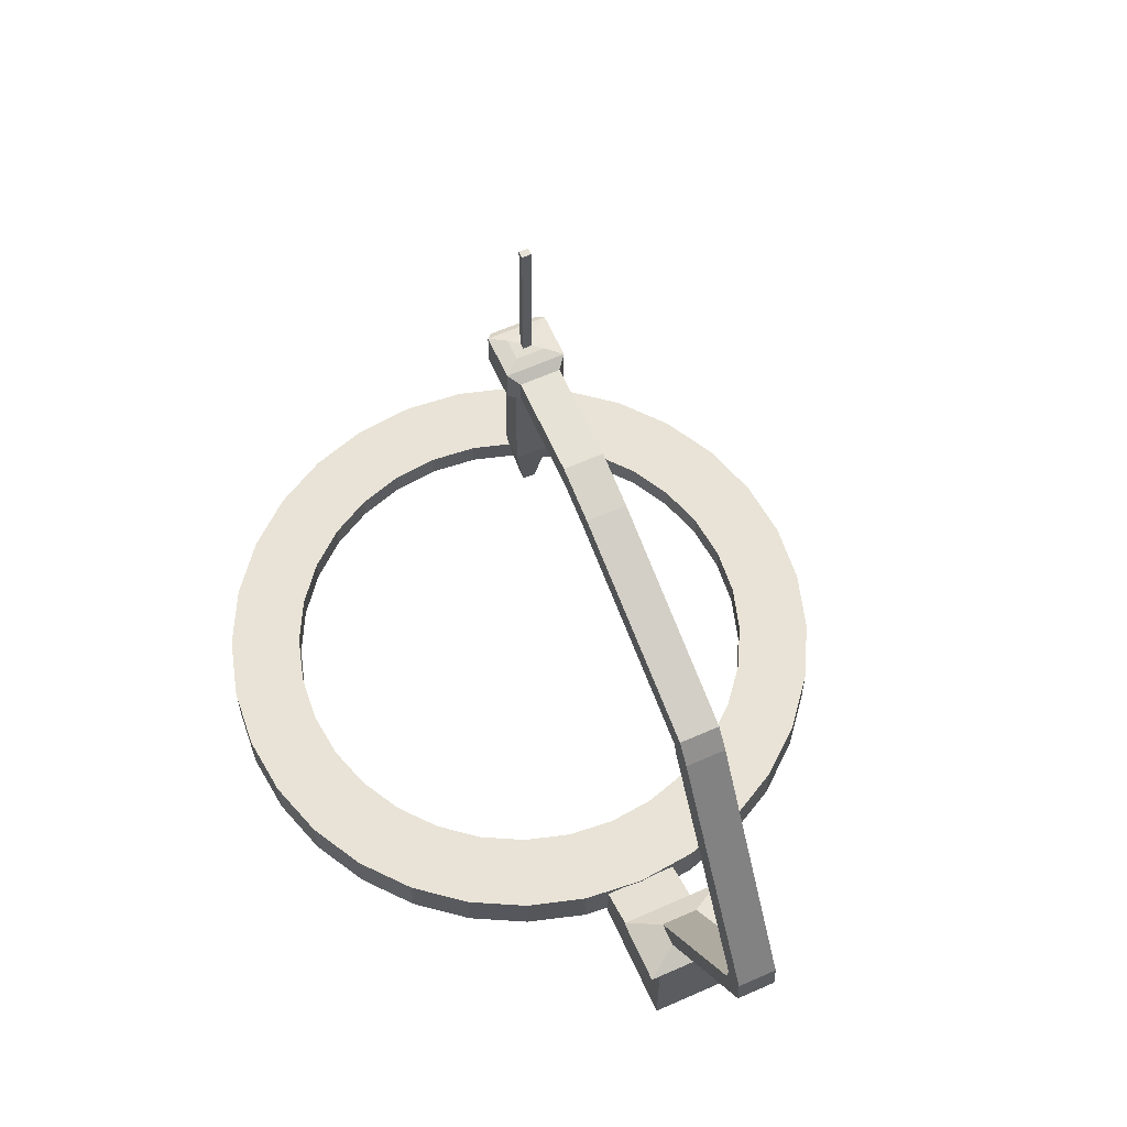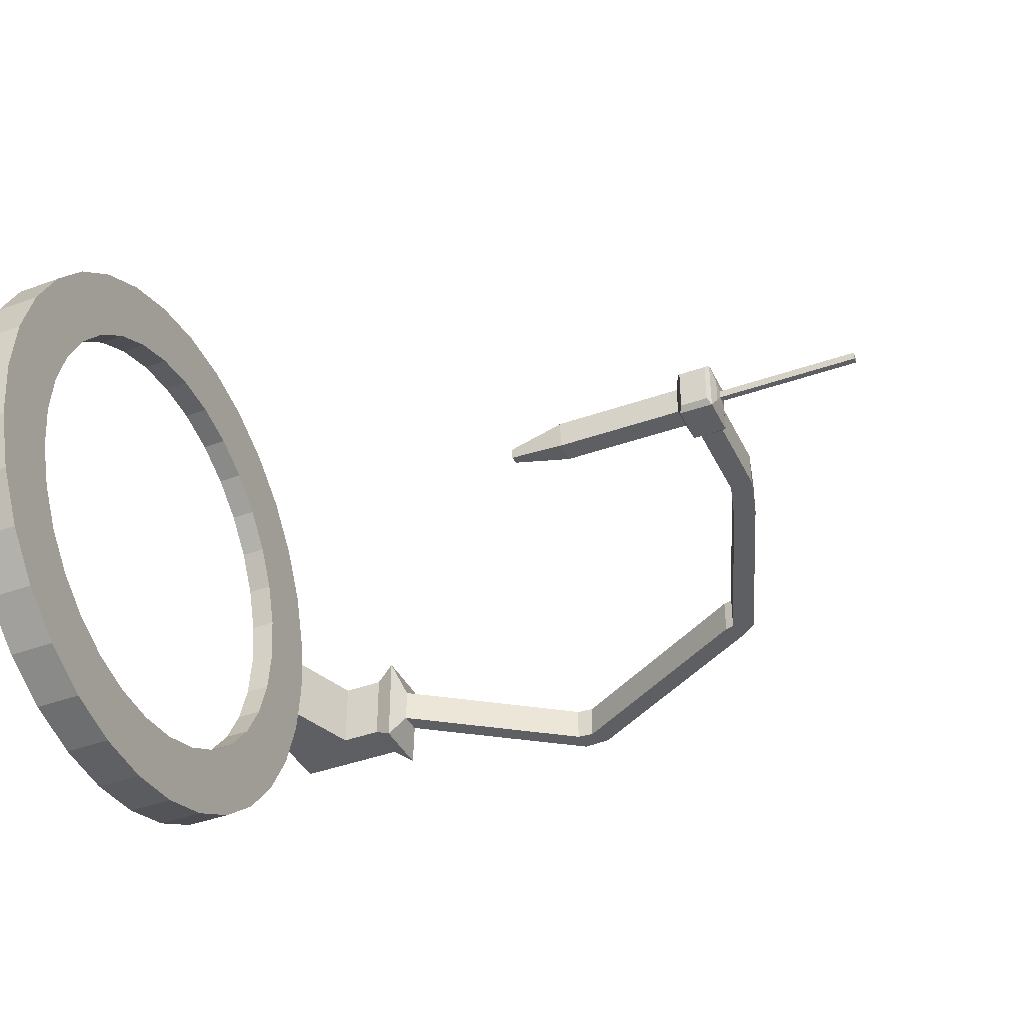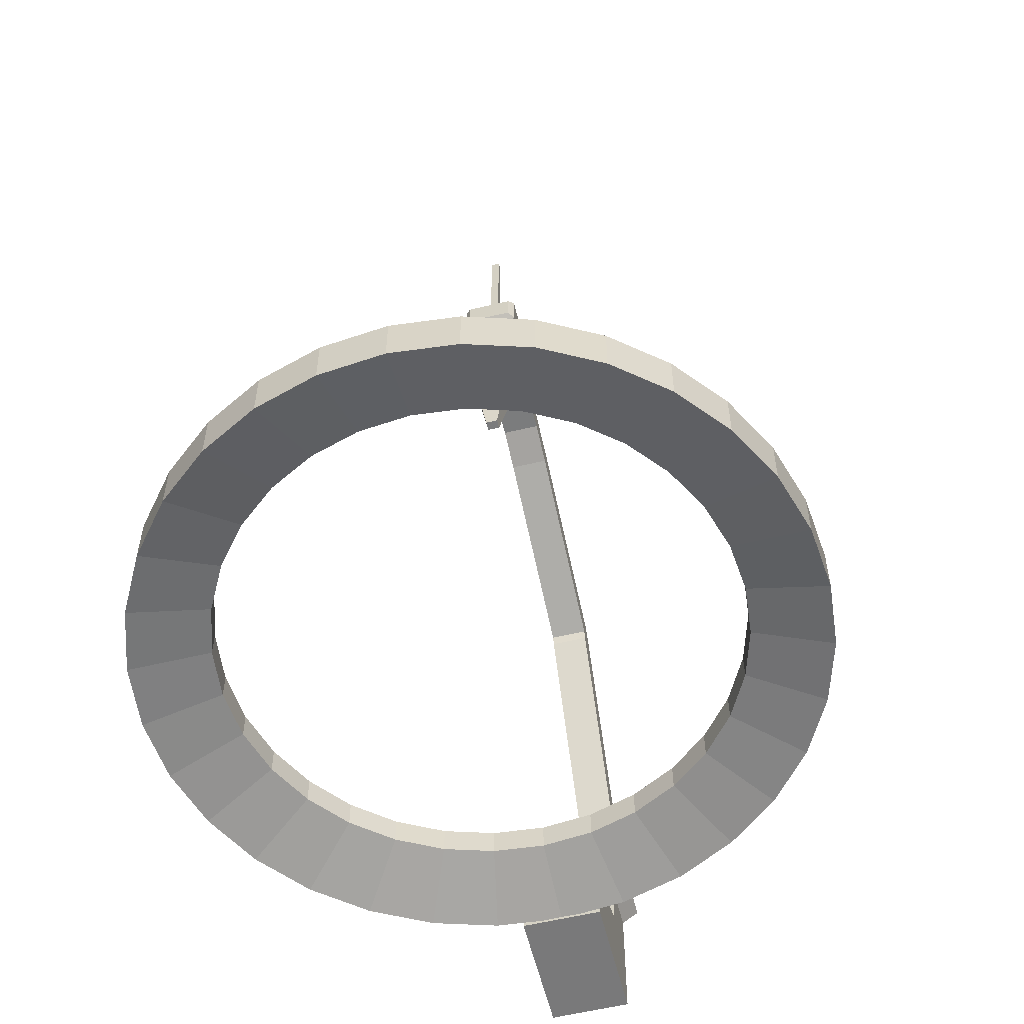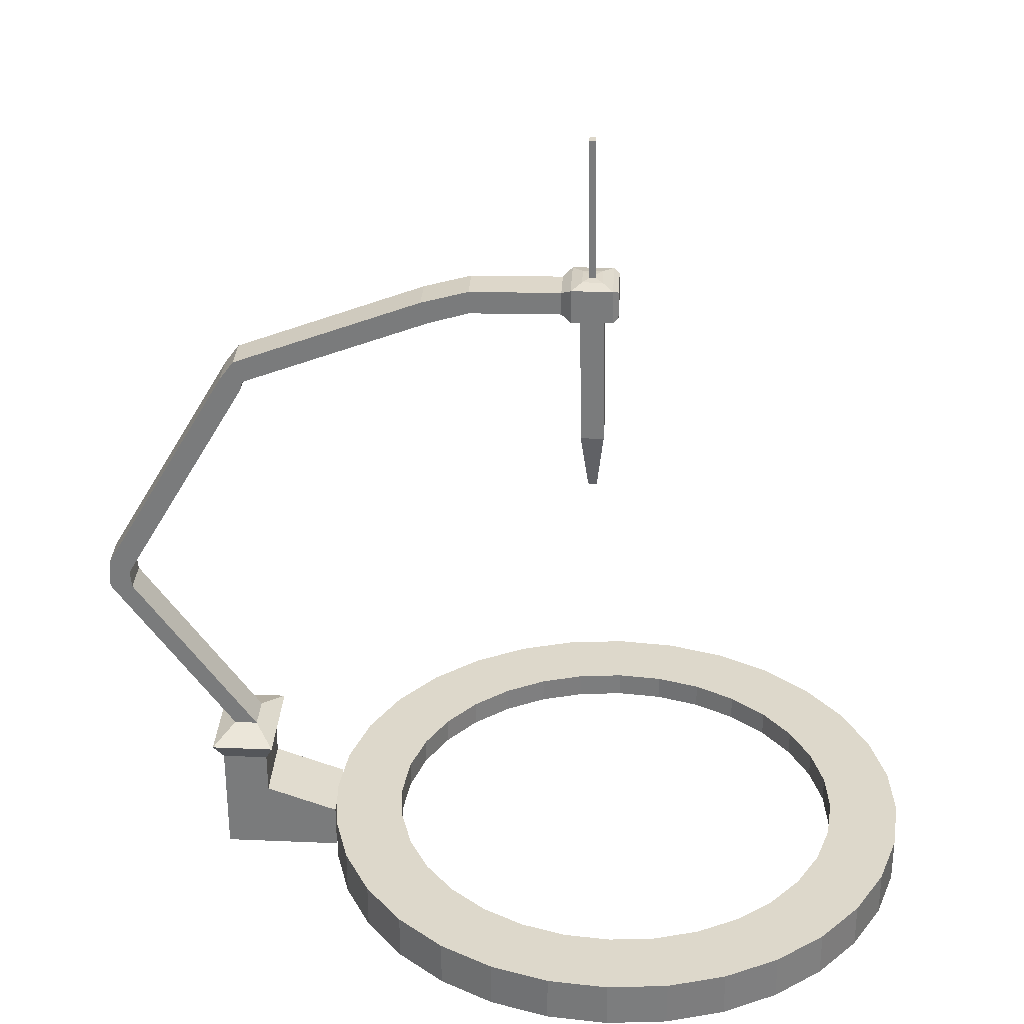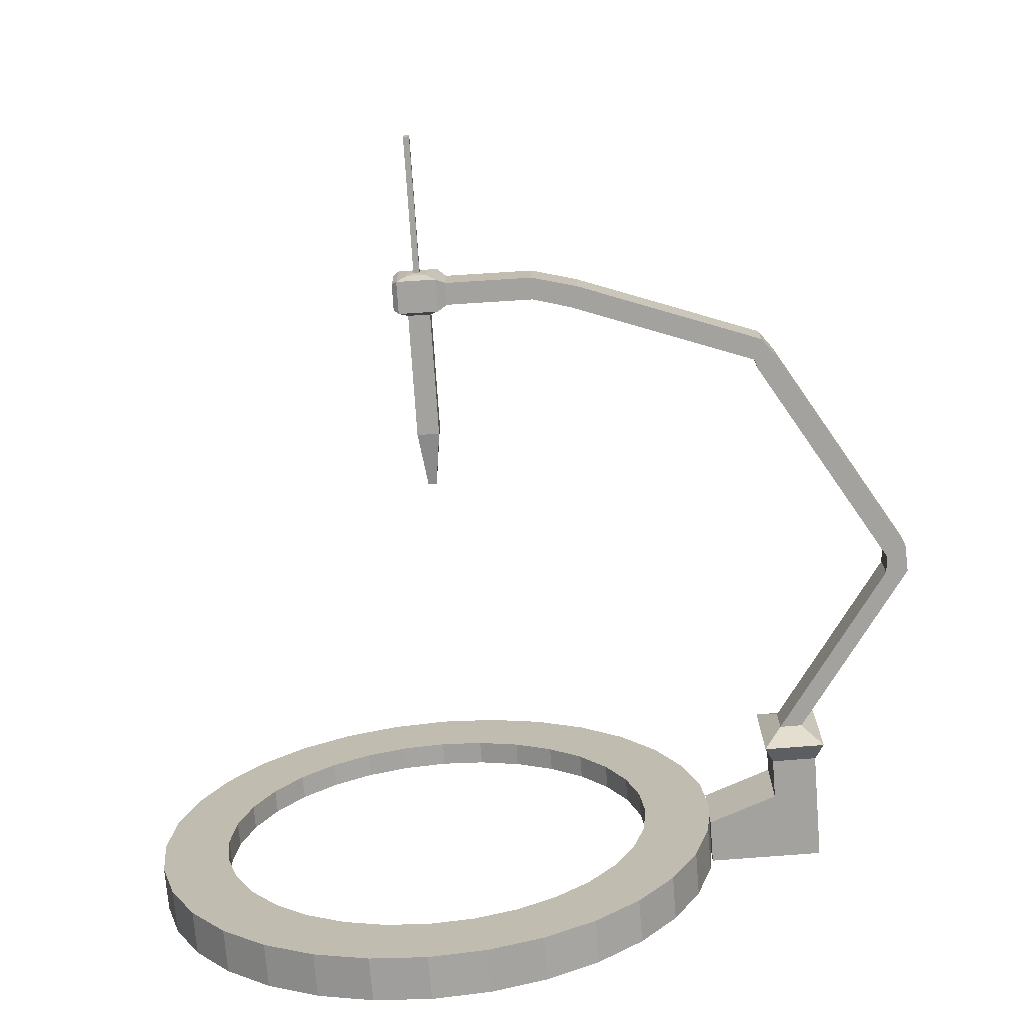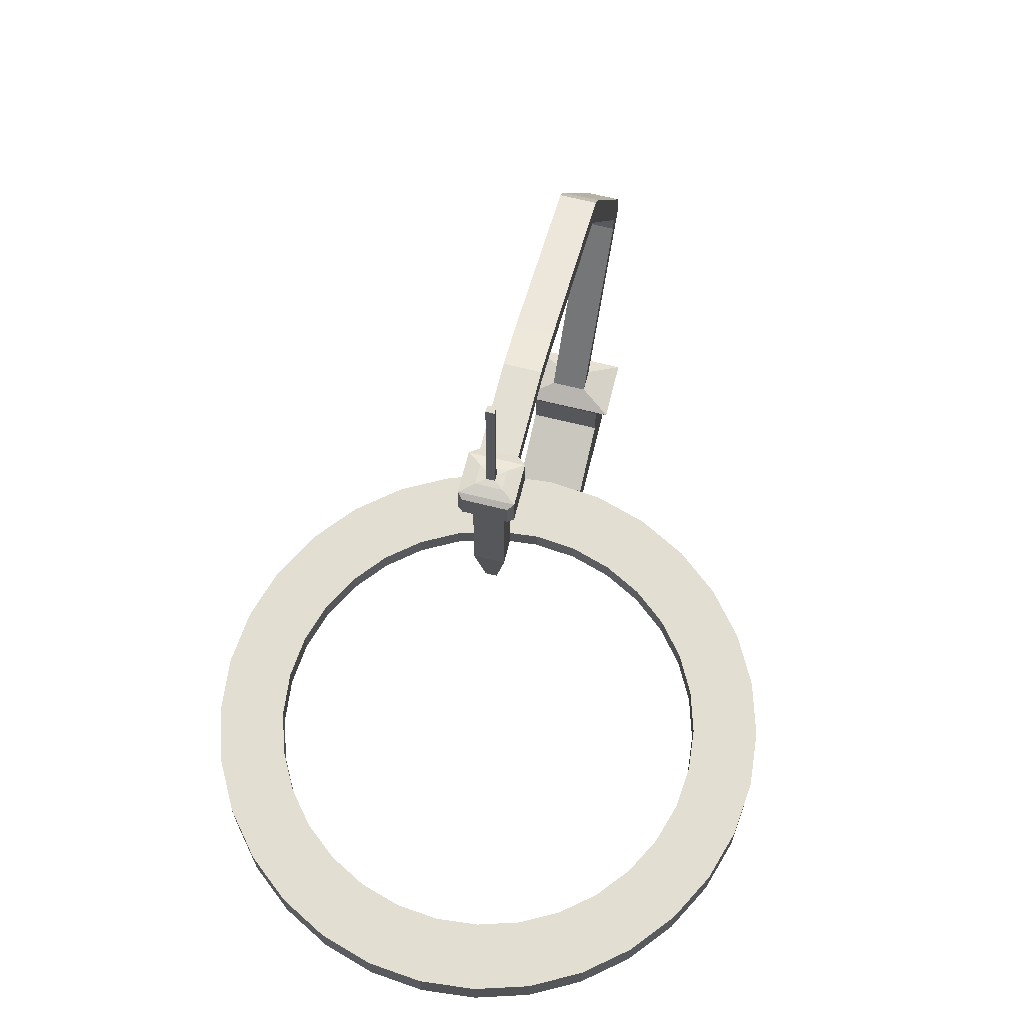
<metadata>
{"format":"obj","ext":"obj","renderer":"f3d","projection":"perspective","resolution":1024,"background":"white","views":[{"elev":62.5,"azim":-114.3,"up":"+Y"},{"elev":-39.8,"azim":114.7,"up":"+Z"},{"elev":-57.8,"azim":103.9,"up":"+Y"},{"elev":31.2,"azim":3.5,"up":"+Y"},{"elev":-72.5,"azim":-175.4,"up":"+Z"},{"elev":67.7,"azim":103.9,"up":"+Y"}]}
</metadata>
<code>
o Cube.001_Cube.003
v -2.021 0.04369 -0.5728
v -1.87 0.04369 -0.5728
v -1.87 0.1808 -0.5728
v -2.021 0.1808 -0.5728
v -1.87 -0.1928 -0.8093
v -1.87 0.04369 -0.8093
v -1.633 -0.04081 -0.8093
v -1.633 -0.1928 -0.8093
v -1.633 -0.04081 -0.5728
v -1.633 -0.1928 -0.5728
v -1.87 -0.1928 -0.5728
v -2.021 -0.1928 -0.5728
v -2.021 0.04369 -0.8093
v -2.021 -0.1928 -0.8093
v -2.021 0.1808 -0.8093
v -2.049 0.2487 -0.5286
v -2.049 0.2487 -0.8535
v -1.87 0.1808 -0.8093
v -1.842 0.2487 -0.8535
v -1.983 0.2866 -0.7502
v -1.908 0.2866 -0.7502
v -1.842 0.2487 -0.5286
v -1.983 0.2866 -0.6319
v -1.908 0.2866 -0.6319
v -2.306 0.8434 -0.6319
v -2.381 0.8434 -0.6319
v -2.306 0.8434 -0.7502
v -2.381 0.8434 -0.7502
v -2.376 0.9385 -0.7502
v -2.311 0.9004 -0.7502
v -1.956 1.656 -0.7502
v -1.891 1.618 -0.7502
v -2.311 0.9004 -0.6319
v -2.376 0.9385 -0.6319
v -1.956 1.656 -0.6319
v -1.891 1.618 -0.6319
v -1.883 1.648 -0.6319
v -1.91 1.718 -0.6319
v -1.883 1.648 -0.7502
v -1.91 1.718 -0.7502
v -1.297 1.952 -0.7502
v -1.27 1.881 -0.7502
v -1.27 1.881 -0.6319
v -1.142 1.919 -0.7502
v -1.142 1.919 -0.6319
v -1.297 1.952 -0.6319
v -1.144 1.994 -0.6319
v -0.8498 1.924 -0.6319
v -0.851 1.999 -0.6319
v -1.144 1.994 -0.7502
v -0.8498 1.924 -0.7502
v -0.851 1.999 -0.7502
v -0.8208 2.019 -0.7778
v -0.819 1.909 -0.7778
v -0.8208 2.019 -0.6043
v -0.819 1.909 -0.6043
v -0.6862 1.911 -0.6043
v -0.688 2.021 -0.6043
v -0.688 2.021 -0.7778
v -0.6705 2.011 -0.6211
v -0.6705 2.011 -0.761
v -0.7224 2.031 -0.7331
v -0.7224 2.031 -0.649
v -0.6862 1.911 -0.7778
v -0.7897 1.892 -0.6422
v -0.7149 1.894 -0.6422
v -0.6691 1.922 -0.6211
v -0.6691 1.922 -0.761
v -0.7868 2.03 -0.7331
v -0.7647 2.032 -0.7042
v -0.7445 2.033 -0.7042
v -0.7868 2.03 -0.649
v -0.7647 2.032 -0.6778
v -0.7445 2.033 -0.6778
v -0.7522 2.496 -0.6778
v -0.7724 2.496 -0.6778
v -0.7724 2.496 -0.7042
v -0.7522 2.496 -0.7042
v -0.7897 1.892 -0.7399
v -0.7149 1.894 -0.7399
v -0.7079 1.471 -0.7399
v -0.7828 1.47 -0.7399
v -0.7079 1.471 -0.6422
v -0.7828 1.47 -0.6422
v -0.7563 1.283 -0.6726
v -0.7281 1.283 -0.6726
v -0.7563 1.283 -0.7094
v -0.7281 1.283 -0.7094
f 1 2 3 4
f 5 6 7 8
f 8 7 9 10
f 10 9 2 11
f 5 8 10 11
f 7 6 2 9
f 12 1 13 14
f 5 11 12 14
f 6 5 14 13
f 11 2 1 12
f 15 4 16 17
f 2 6 18 3
f 6 13 15 18
f 13 1 4 15
f 19 17 20 21
f 18 15 17 19
f 3 18 19 22
f 4 3 22 16
f 23 24 25 26
f 22 19 21 24
f 16 22 24 23
f 17 16 23 20
f 27 28 29 30
f 20 23 26 28
f 21 20 28 27
f 24 21 27 25
f 30 29 31 32
f 25 27 30 33
f 26 25 33 34
f 28 26 34 29
f 35 36 37 38
f 33 30 32 36
f 34 33 36 35
f 29 34 35 31
f 39 40 41 42
f 31 35 38 40
f 32 31 40 39
f 36 32 39 37
f 43 42 44 45
f 37 39 42 43
f 38 37 43 46
f 40 38 46 41
f 47 45 48 49
f 46 43 45 47
f 41 46 47 50
f 42 41 50 44
f 51 52 53 54
f 50 47 49 52
f 44 50 52 51
f 45 44 51 48
f 55 56 57 58
f 48 51 54 56
f 49 48 56 55
f 52 49 55 53
f 59 58 60 61
f 58 59 62 63
f 54 53 59 64
f 57 56 65 66
f 67 68 61 60
f 64 59 61 68
f 57 64 68 67
f 58 57 67 60
f 62 69 70 71
f 59 53 69 62
f 53 55 72 69
f 55 58 63 72
f 73 74 75 76
f 63 62 71 74
f 72 63 74 73
f 69 72 73 70
f 77 76 75 78
f 70 73 76 77
f 71 70 77 78
f 74 71 78 75
f 79 80 81 82
f 64 57 66 80
f 54 64 80 79
f 56 54 79 65
f 83 84 85 86
f 80 66 83 81
f 66 65 84 83
f 65 79 82 84
f 85 87 88 86
f 84 82 87 85
f 82 81 88 87
f 81 83 86 88
o Cube_Cube.002
v -0.001829 -0.03181 -1.117
v 0.06897 -0.03181 -0.9843
v 0.06897 -0.1158 -0.9843
v -0.001829 -0.1158 -1.117
v -0.932 -0.03181 0.01669
v -1.064 -0.03181 -0.05411
v -1.064 -0.1158 -0.05411
v -0.932 -0.1158 0.01669
v -0.6388 -0.03181 -1.691
v -0.4437 -0.03181 -1.672
v -0.4894 -0.03181 -1.442
v -0.6388 -0.03181 -1.457
v -0.08325 -0.03181 0.1404
v -0.2561 -0.03181 0.2328
v -0.3456 -0.03181 0.01669
v -0.2132 -0.03181 -0.05411
v -1.62 -0.03181 -0.8862
v -1.563 -0.03181 -1.074
v -1.347 -0.03181 -0.9843
v -1.39 -0.03181 -0.8406
v 0.06828 -0.03181 0.016
v -0.0971 -0.03181 -0.1494
v -1.47 -0.03181 -1.247
v -1.276 -0.03181 -1.117
v 0.1926 -0.03181 -0.1355
v -0.001829 -0.03181 -0.2655
v -1.346 -0.03181 -1.398
v -1.181 -0.03181 -1.233
v 0.2851 -0.03181 -0.3084
v 0.06897 -0.03181 -0.3979
v -1.194 -0.03181 -1.523
v -1.064 -0.03181 -1.328
v 0.342 -0.03181 -0.496
v 0.1126 -0.03181 -0.5416
v -1.022 -0.03181 -1.615
v -0.932 -0.03181 -1.399
v 0.3612 -0.03181 -0.6911
v 0.1273 -0.03181 -0.6911
v -0.8339 -0.03181 -1.672
v -0.7883 -0.03181 -1.442
v 0.342 -0.03181 -0.8862
v 0.1126 -0.03181 -0.8406
v 0.2851 -0.03181 -1.074
v -1.194 -0.03181 0.1404
v -1.346 -0.03181 0.016
v -1.181 -0.03181 -0.1494
v 0.1926 -0.03181 -1.247
v -1.022 -0.03181 0.2328
v -1.47 -0.03181 -0.1355
v -1.276 -0.03181 -0.2655
v 0.06828 -0.03181 -1.398
v -0.0971 -0.03181 -1.233
v -0.8339 -0.03181 0.2897
v -0.7883 -0.03181 0.06028
v -1.563 -0.03181 -0.3084
v -1.347 -0.03181 -0.3979
v -0.08325 -0.03181 -1.523
v -0.2132 -0.03181 -1.328
v -0.6388 -0.03181 0.3089
v -0.6388 -0.03181 0.075
v -1.62 -0.03181 -0.496
v -1.39 -0.03181 -0.5416
v -0.2561 -0.03181 -1.615
v -0.3456 -0.03181 -1.399
v -0.4437 -0.03181 0.2897
v -0.4894 -0.03181 0.06028
v -1.639 -0.03181 -0.6911
v -1.405 -0.03181 -0.6911
v -1.276 -0.1158 -0.2655
v -1.181 -0.1158 -0.1494
v -0.0971 -0.1158 -1.233
v -0.7883 -0.1158 0.06028
v -1.347 -0.1158 -0.3979
v -0.2132 -0.1158 -1.328
v -0.6388 -0.1158 0.075
v -1.39 -0.1158 -0.5416
v -0.3456 -0.1158 -1.399
v -0.4894 -0.1158 0.06028
v -1.405 -0.1158 -0.6911
v -0.4894 -0.1158 -1.442
v -0.3456 -0.1158 0.01669
v -1.39 -0.1158 -0.8406
v -0.6388 -0.1158 -1.457
v -0.2132 -0.1158 -0.05411
v -1.347 -0.1158 -0.9843
v -0.0971 -0.1158 -0.1494
v -1.276 -0.1158 -1.117
v -0.001829 -0.1158 -0.2655
v -1.181 -0.1158 -1.233
v 0.06897 -0.1158 -0.3979
v -1.064 -0.1158 -1.328
v 0.1126 -0.1158 -0.5416
v -0.932 -0.1158 -1.399
v 0.1273 -0.1158 -0.6911
v -0.7883 -0.1158 -1.442
v 0.1126 -0.1158 -0.8406
v -0.6388 -0.1855 -1.691
v -0.4437 -0.1855 -1.672
v -0.08325 -0.1855 0.1404
v -0.2561 -0.1855 0.2328
v -1.62 -0.1855 -0.8862
v -1.563 -0.1855 -1.074
v 0.06828 -0.1855 0.016
v -1.47 -0.1855 -1.247
v 0.1926 -0.1855 -0.1355
v -1.346 -0.1855 -1.398
v 0.2851 -0.1855 -0.3084
v -1.194 -0.1855 -1.523
v 0.342 -0.1855 -0.496
v -1.022 -0.1855 -1.615
v 0.3612 -0.1855 -0.6911
v -0.8339 -0.1855 -1.672
v 0.342 -0.1855 -0.8862
v 0.2851 -0.1855 -1.074
v -1.194 -0.1855 0.1404
v -1.346 -0.1855 0.016
v 0.1926 -0.1855 -1.247
v -1.022 -0.1855 0.2328
v -1.47 -0.1855 -0.1355
v 0.06828 -0.1855 -1.398
v -0.8339 -0.1855 0.2897
v -1.563 -0.1855 -0.3084
v -0.08325 -0.1855 -1.523
v -0.6388 -0.1855 0.3089
v -1.62 -0.1855 -0.496
v -0.2561 -0.1855 -1.615
v -0.4437 -0.1855 0.2897
v -1.639 -0.1855 -0.6911
f 89 92 91 90
f 93 96 95 94
f 97 100 99 98
f 101 104 103 102
f 105 108 107 106
f 109 110 104 101
f 106 107 112 111
f 113 114 110 109
f 111 112 116 115
f 117 118 114 113
f 115 116 120 119
f 121 122 118 117
f 119 120 124 123
f 125 126 122 121
f 123 124 128 127
f 129 130 126 125
f 127 128 100 97
f 131 90 130 129
f 132 94 134 133
f 135 89 90 131
f 136 93 94 132
f 133 134 138 137
f 139 140 89 135
f 141 142 93 136
f 137 138 144 143
f 145 146 140 139
f 147 148 142 141
f 143 144 150 149
f 151 152 146 145
f 153 154 148 147
f 149 150 156 155
f 98 99 152 151
f 102 103 154 153
f 155 156 108 105
f 134 158 157 138
f 140 159 92 89
f 142 160 96 93
f 138 157 161 144
f 146 162 159 140
f 148 163 160 142
f 144 161 164 150
f 152 165 162 146
f 154 166 163 148
f 150 164 167 156
f 99 168 165 152
f 103 169 166 154
f 156 167 170 108
f 100 171 168 99
f 104 172 169 103
f 108 170 173 107
f 110 174 172 104
f 107 173 175 112
f 114 176 174 110
f 112 175 177 116
f 118 178 176 114
f 116 177 179 120
f 122 180 178 118
f 120 179 181 124
f 126 182 180 122
f 124 181 183 128
f 130 184 182 126
f 128 183 171 100
f 90 91 184 130
f 94 95 158 134
f 98 186 185 97
f 102 188 187 101
f 106 190 189 105
f 101 187 191 109
f 111 192 190 106
f 109 191 193 113
f 115 194 192 111
f 113 193 195 117
f 119 196 194 115
f 117 195 197 121
f 123 198 196 119
f 121 197 199 125
f 127 200 198 123
f 125 199 201 129
f 97 185 200 127
f 129 201 202 131
f 133 204 203 132
f 131 202 205 135
f 132 203 206 136
f 137 207 204 133
f 135 205 208 139
f 136 206 209 141
f 143 210 207 137
f 139 208 211 145
f 141 209 212 147
f 149 213 210 143
f 145 211 214 151
f 147 212 215 153
f 155 216 213 149
f 151 214 186 98
f 153 215 188 102
f 105 189 216 155
f 157 158 204 207
f 158 95 203 204
f 95 96 206 203
f 96 160 209 206
f 160 163 212 209
f 163 166 215 212
f 166 169 188 215
f 169 172 187 188
f 172 174 191 187
f 174 176 193 191
f 176 178 195 193
f 178 180 197 195
f 180 182 199 197
f 182 184 201 199
f 184 91 202 201
f 91 92 205 202
f 92 159 208 205
f 159 162 211 208
f 162 165 214 211
f 165 168 186 214
f 168 171 185 186
f 171 183 200 185
f 183 181 198 200
f 181 179 196 198
f 179 177 194 196
f 177 175 192 194
f 175 173 190 192
f 173 170 189 190
f 170 167 216 189
f 167 164 213 216
f 164 161 210 213
f 161 157 207 210

</code>
